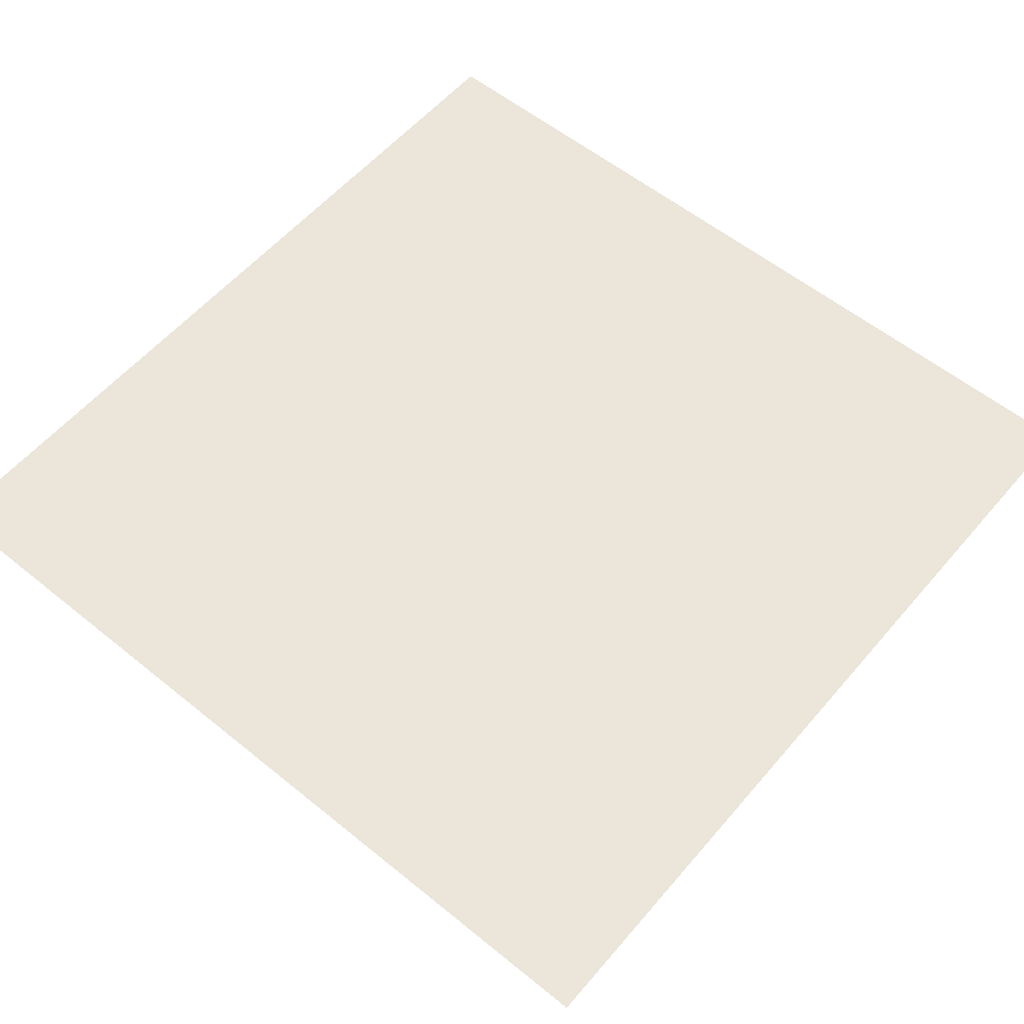
<metadata>
{"format":"obj","ext":"obj","renderer":"f3d","projection":"perspective","resolution":1024,"background":"white","views":[{"elev":57.4,"azim":40.1,"up":"+Z"}]}
</metadata>
<code>
v 0.1049 -0.7751 -0.3495
v -0.1398 -0.7696 -0.3495
v -0.3707 -0.6887 -0.3495
v -0.5654 -0.5405 -0.3495
v -0.7048 -0.3393 -0.3495
v -0.7751 -0.1049 -0.3495
v -0.7696 0.1398 -0.3495
v -0.6887 0.3707 -0.3495
v -0.5405 0.5654 -0.3495
v -0.3393 0.7048 -0.3495
v -0.1049 0.7751 -0.3495
v 0.1398 0.7696 -0.3495
v 0.3707 0.6887 -0.3495
v 0.5654 0.5405 -0.3495
v 0.7048 0.3393 -0.3495
v 0.7751 0.1049 -0.3495
v 0.7696 -0.1398 -0.3495
v 0.6887 -0.3707 -0.3495
v 0.5405 -0.5654 -0.3495
v 0.3393 -0.7048 -0.3495
v 0.2072 -1.531 -0.5327
v -0.2761 -1.52 -0.5327
v -0.7323 -1.361 -0.5327
v -1.117 -1.068 -0.5327
v -1.392 -0.6702 -0.5327
v -1.531 -0.2072 -0.5327
v -1.52 0.2761 -0.5327
v -1.361 0.7323 -0.5327
v -1.068 1.117 -0.5327
v -0.6702 1.392 -0.5327
v -0.2072 1.531 -0.5327
v 0.2761 1.52 -0.5327
v 0.7323 1.361 -0.5327
v 1.117 1.068 -0.5327
v 1.392 0.6702 -0.5327
v 1.531 0.2072 -0.5327
v 1.52 -0.2761 -0.5327
v 1.361 -0.7323 -0.5327
v 1.068 -1.117 -0.5327
v 0.6702 -1.392 -0.5327
v 0.3044 -2.249 -0.8329
v -0.4056 -2.233 -0.8329
v -1.076 -1.999 -0.8329
v -1.641 -1.568 -0.8329
v -2.045 -0.9847 -0.8329
v -2.249 -0.3044 -0.8329
v -2.233 0.4056 -0.8329
v -1.999 1.076 -0.8329
v -1.568 1.641 -0.8329
v -0.9847 2.045 -0.8329
v -0.3044 2.249 -0.8329
v 0.4056 2.233 -0.8329
v 1.076 1.999 -0.8329
v 1.641 1.568 -0.8329
v 2.045 0.9847 -0.8329
v 2.249 0.3044 -0.8329
v 2.233 -0.4056 -0.8329
v 1.999 -1.076 -0.8329
v 1.568 -1.641 -0.8329
v 0.9847 -2.045 -0.8329
v 0.3942 -2.912 -1.243
v -0.5251 -2.892 -1.243
v -1.393 -2.588 -1.243
v -2.124 -2.031 -1.243
v -2.648 -1.275 -1.243
v -2.912 -0.3942 -1.243
v -2.892 0.5251 -1.243
v -2.588 1.393 -1.243
v -2.031 2.124 -1.243
v -1.275 2.648 -1.243
v -0.3942 2.912 -1.243
v 0.5251 2.892 -1.243
v 1.393 2.588 -1.243
v 2.124 2.031 -1.243
v 2.648 1.275 -1.243
v 2.912 0.3942 -1.243
v 2.892 -0.5251 -1.243
v 2.588 -1.393 -1.243
v 2.031 -2.124 -1.243
v 1.275 -2.648 -1.243
v 0.4742 -3.504 -1.752
v -0.6317 -3.479 -1.752
v -1.676 -3.113 -1.752
v -2.556 -2.443 -1.752
v -3.186 -1.534 -1.752
v -3.504 -0.4742 -1.752
v -3.479 0.6317 -1.752
v -3.113 1.676 -1.752
v -2.443 2.556 -1.752
v -1.534 3.186 -1.752
v -0.4742 3.504 -1.752
v 0.6317 3.479 -1.752
v 1.676 3.113 -1.752
v 2.556 2.443 -1.752
v 3.186 1.534 -1.752
v 3.504 0.4742 -1.752
v 3.479 -0.6317 -1.752
v 3.113 -1.676 -1.752
v 2.443 -2.556 -1.752
v 1.534 -3.186 -1.752
v 0.5425 -4.009 -2.349
v -0.7227 -3.98 -2.349
v -1.917 -3.562 -2.349
v -2.924 -2.795 -2.349
v -3.645 -1.755 -2.349
v -4.009 -0.5425 -2.349
v -3.98 0.7227 -2.349
v -3.562 1.917 -2.349
v -2.795 2.924 -2.349
v -1.755 3.645 -2.349
v -0.5425 4.009 -2.349
v 0.7227 3.98 -2.349
v 1.917 3.562 -2.349
v 2.924 2.795 -2.349
v 3.645 1.755 -2.349
v 4.009 0.5425 -2.349
v 3.98 -0.7227 -2.349
v 3.562 -1.917 -2.349
v 2.795 -2.924 -2.349
v 1.755 -3.645 -2.349
v 0.5975 -4.415 -3.018
v -0.796 -4.383 -3.018
v -2.112 -3.923 -3.018
v -3.22 -3.078 -3.018
v -4.014 -1.933 -3.018
v -4.415 -0.5975 -3.018
v -4.383 0.796 -3.018
v -3.923 2.112 -3.018
v -3.078 3.22 -3.018
v -1.933 4.014 -3.018
v -0.5975 4.415 -3.018
v 0.796 4.383 -3.018
v 2.112 3.923 -3.018
v 3.22 3.078 -3.018
v 4.014 1.933 -3.018
v 4.415 0.5975 -3.018
v 4.383 -0.796 -3.018
v 3.923 -2.112 -3.018
v 3.078 -3.22 -3.018
v 1.933 -4.014 -3.018
v 0.6378 -4.712 -3.743
v -0.8496 -4.679 -3.743
v -2.254 -4.187 -3.743
v -3.437 -3.286 -3.743
v -4.285 -2.063 -3.743
v -4.712 -0.6378 -3.743
v -4.679 0.8496 -3.743
v -4.187 2.254 -3.743
v -3.286 3.437 -3.743
v -2.063 4.285 -3.743
v -0.6378 4.712 -3.743
v 0.8496 4.679 -3.743
v 2.254 4.187 -3.743
v 3.437 3.286 -3.743
v 4.285 2.063 -3.743
v 4.712 0.6378 -3.743
v 4.679 -0.8496 -3.743
v 4.187 -2.254 -3.743
v 3.286 -3.437 -3.743
v 2.063 -4.285 -3.743
v 0.6623 -4.894 -4.506
v -0.8824 -4.859 -4.506
v -2.341 -4.348 -4.506
v -3.57 -3.412 -4.506
v -4.45 -2.142 -4.506
v -4.894 -0.6623 -4.506
v -4.859 0.8824 -4.506
v -4.348 2.341 -4.506
v -3.412 3.57 -4.506
v -2.142 4.45 -4.506
v -0.6623 4.894 -4.506
v 0.8824 4.859 -4.506
v 2.341 4.348 -4.506
v 3.57 3.412 -4.506
v 4.45 2.142 -4.506
v 4.894 0.6623 -4.506
v 4.859 -0.8824 -4.506
v 4.348 -2.341 -4.506
v 3.412 -3.57 -4.506
v 2.142 -4.45 -4.506
v 0.6706 -4.955 -5.288
v -0.8934 -4.92 -5.288
v -2.37 -4.403 -5.288
v -3.614 -3.455 -5.288
v -4.505 -2.169 -5.288
v -4.955 -0.6706 -5.288
v -4.92 0.8934 -5.288
v -4.403 2.37 -5.288
v -3.455 3.614 -5.288
v -2.169 4.505 -5.288
v -0.6706 4.955 -5.288
v 0.8934 4.92 -5.288
v 2.37 4.403 -5.288
v 3.614 3.455 -5.288
v 4.505 2.169 -5.288
v 4.955 0.6706 -5.288
v 4.92 -0.8934 -5.288
v 4.403 -2.37 -5.288
v 3.455 -3.614 -5.288
v 2.169 -4.505 -5.288
v 0.6623 -4.894 -6.07
v -0.8824 -4.859 -6.07
v -2.341 -4.348 -6.07
v -3.57 -3.412 -6.07
v -4.45 -2.142 -6.07
v -4.894 -0.6623 -6.07
v -4.859 0.8824 -6.07
v -4.348 2.341 -6.07
v -3.412 3.57 -6.07
v -2.142 4.45 -6.07
v -0.6623 4.894 -6.07
v 0.8824 4.859 -6.07
v 2.341 4.348 -6.07
v 3.57 3.412 -6.07
v 4.45 2.142 -6.07
v 4.894 0.6623 -6.07
v 4.859 -0.8824 -6.07
v 4.348 -2.341 -6.07
v 3.412 -3.57 -6.07
v 2.142 -4.45 -6.07
v 0.6378 -4.712 -6.833
v -0.8496 -4.679 -6.833
v -2.254 -4.187 -6.833
v -3.437 -3.286 -6.833
v -4.285 -2.063 -6.833
v -4.712 -0.6378 -6.833
v -4.679 0.8496 -6.833
v -4.187 2.254 -6.833
v -3.286 3.437 -6.833
v -2.063 4.285 -6.833
v -0.6378 4.712 -6.833
v 0.8496 4.679 -6.833
v 2.254 4.187 -6.833
v 3.437 3.286 -6.833
v 4.285 2.063 -6.833
v 4.712 0.6378 -6.833
v 4.679 -0.8496 -6.833
v 4.187 -2.254 -6.833
v 3.286 -3.437 -6.833
v 2.063 -4.285 -6.833
v 0.5975 -4.415 -7.558
v -0.796 -4.383 -7.558
v -2.112 -3.923 -7.558
v -3.22 -3.078 -7.558
v -4.014 -1.933 -7.558
v -4.415 -0.5975 -7.558
v -4.383 0.796 -7.558
v -3.923 2.112 -7.558
v -3.078 3.22 -7.558
v -1.933 4.014 -7.558
v -0.5975 4.415 -7.558
v 0.796 4.383 -7.558
v 2.112 3.923 -7.558
v 3.22 3.078 -7.558
v 4.014 1.933 -7.558
v 4.415 0.5975 -7.558
v 4.383 -0.796 -7.558
v 3.923 -2.112 -7.558
v 3.078 -3.22 -7.558
v 1.933 -4.014 -7.558
v 0.5425 -4.009 -8.227
v -0.7227 -3.98 -8.227
v -1.917 -3.562 -8.227
v -2.924 -2.795 -8.227
v -3.645 -1.755 -8.227
v -4.009 -0.5425 -8.227
v -3.98 0.7227 -8.227
v -3.562 1.917 -8.227
v -2.795 2.924 -8.227
v -1.755 3.645 -8.227
v -0.5425 4.009 -8.227
v 0.7227 3.98 -8.227
v 1.917 3.562 -8.227
v 2.924 2.795 -8.227
v 3.645 1.755 -8.227
v 4.009 0.5425 -8.227
v 3.98 -0.7227 -8.227
v 3.562 -1.917 -8.227
v 2.795 -2.924 -8.227
v 1.755 -3.645 -8.227
v 0.4742 -3.504 -8.824
v -0.6317 -3.479 -8.824
v -1.676 -3.113 -8.824
v -2.556 -2.443 -8.824
v -3.186 -1.534 -8.824
v -3.504 -0.4742 -8.824
v -3.479 0.6317 -8.824
v -3.113 1.676 -8.824
v -2.443 2.556 -8.824
v -1.534 3.186 -8.824
v -0.4742 3.504 -8.824
v 0.6317 3.479 -8.824
v 1.676 3.113 -8.824
v 2.556 2.443 -8.824
v 3.186 1.534 -8.824
v 3.504 0.4742 -8.824
v 3.479 -0.6317 -8.824
v 3.113 -1.676 -8.824
v 2.443 -2.556 -8.824
v 1.534 -3.186 -8.824
v 0.3942 -2.912 -9.333
v -0.5251 -2.892 -9.333
v -1.393 -2.588 -9.333
v -2.124 -2.031 -9.333
v -2.648 -1.275 -9.333
v -2.912 -0.3942 -9.333
v -2.892 0.5251 -9.333
v -2.588 1.393 -9.333
v -2.031 2.124 -9.333
v -1.275 2.648 -9.333
v -0.3942 2.912 -9.333
v 0.5251 2.892 -9.333
v 1.393 2.588 -9.333
v 2.124 2.031 -9.333
v 2.648 1.275 -9.333
v 2.912 0.3942 -9.333
v 2.892 -0.5251 -9.333
v 2.588 -1.393 -9.333
v 2.031 -2.124 -9.333
v 1.275 -2.648 -9.333
v 0.3044 -2.249 -9.743
v -0.4056 -2.233 -9.743
v -1.076 -1.999 -9.743
v -1.641 -1.568 -9.743
v -2.045 -0.9847 -9.743
v -2.249 -0.3044 -9.743
v -2.233 0.4056 -9.743
v -1.999 1.076 -9.743
v -1.568 1.641 -9.743
v -0.9847 2.045 -9.743
v -0.3044 2.249 -9.743
v 0.4056 2.233 -9.743
v 1.076 1.999 -9.743
v 1.641 1.568 -9.743
v 2.045 0.9847 -9.743
v 2.249 0.3044 -9.743
v 2.233 -0.4056 -9.743
v 1.999 -1.076 -9.743
v 1.568 -1.641 -9.743
v 0.9847 -2.045 -9.743
v 0.2072 -1.531 -10.04
v -0.2761 -1.52 -10.04
v -0.7323 -1.361 -10.04
v -1.117 -1.068 -10.04
v -1.392 -0.6702 -10.04
v -1.531 -0.2072 -10.04
v -1.52 0.2761 -10.04
v -1.361 0.7323 -10.04
v -1.068 1.117 -10.04
v -0.6702 1.392 -10.04
v -0.2072 1.531 -10.04
v 0.2761 1.52 -10.04
v 0.7323 1.361 -10.04
v 1.117 1.068 -10.04
v 1.392 0.6702 -10.04
v 1.531 0.2072 -10.04
v 1.52 -0.2761 -10.04
v 1.361 -0.7323 -10.04
v 1.068 -1.117 -10.04
v 0.6702 -1.392 -10.04
v 0.1049 -0.7751 -10.23
v -0.1398 -0.7696 -10.23
v -0.3707 -0.6887 -10.23
v -0.5654 -0.5405 -10.23
v -0.7048 -0.3393 -10.23
v -0.7751 -0.1049 -10.23
v -0.7696 0.1398 -10.23
v -0.6887 0.3707 -10.23
v -0.5405 0.5654 -10.23
v -0.3393 0.7048 -10.23
v -0.1049 0.7751 -10.23
v 0.1398 0.7696 -10.23
v 0.3707 0.6887 -10.23
v 0.5654 0.5405 -10.23
v 0.7048 0.3393 -10.23
v 0.7751 0.1049 -10.23
v 0.7696 -0.1398 -10.23
v 0.6887 -0.3707 -10.23
v 0.5405 -0.5654 -10.23
v 0.3393 -0.7048 -10.23
v 0 0 -0.288
v 0 0 -10.29
f 1 2 22
f 1 22 21
f 2 3 23
f 2 23 22
f 3 4 24
f 3 24 23
f 4 5 25
f 4 25 24
f 5 6 26
f 5 26 25
f 6 7 27
f 6 27 26
f 7 8 28
f 7 28 27
f 8 9 29
f 8 29 28
f 9 10 30
f 9 30 29
f 10 11 31
f 10 31 30
f 11 12 32
f 11 32 31
f 12 13 33
f 12 33 32
f 13 14 34
f 13 34 33
f 14 15 35
f 14 35 34
f 15 16 36
f 15 36 35
f 16 17 37
f 16 37 36
f 17 18 38
f 17 38 37
f 18 19 39
f 18 39 38
f 19 20 40
f 19 40 39
f 20 1 21
f 20 21 40
f 21 22 42
f 21 42 41
f 22 23 43
f 22 43 42
f 23 24 44
f 23 44 43
f 24 25 45
f 24 45 44
f 25 26 46
f 25 46 45
f 26 27 47
f 26 47 46
f 27 28 48
f 27 48 47
f 28 29 49
f 28 49 48
f 29 30 50
f 29 50 49
f 30 31 51
f 30 51 50
f 31 32 52
f 31 52 51
f 32 33 53
f 32 53 52
f 33 34 54
f 33 54 53
f 34 35 55
f 34 55 54
f 35 36 56
f 35 56 55
f 36 37 57
f 36 57 56
f 37 38 58
f 37 58 57
f 38 39 59
f 38 59 58
f 39 40 60
f 39 60 59
f 40 21 41
f 40 41 60
f 41 42 62
f 41 62 61
f 42 43 63
f 42 63 62
f 43 44 64
f 43 64 63
f 44 45 65
f 44 65 64
f 45 46 66
f 45 66 65
f 46 47 67
f 46 67 66
f 47 48 68
f 47 68 67
f 48 49 69
f 48 69 68
f 49 50 70
f 49 70 69
f 50 51 71
f 50 71 70
f 51 52 72
f 51 72 71
f 52 53 73
f 52 73 72
f 53 54 74
f 53 74 73
f 54 55 75
f 54 75 74
f 55 56 76
f 55 76 75
f 56 57 77
f 56 77 76
f 57 58 78
f 57 78 77
f 58 59 79
f 58 79 78
f 59 60 80
f 59 80 79
f 60 41 61
f 60 61 80
f 61 62 82
f 61 82 81
f 62 63 83
f 62 83 82
f 63 64 84
f 63 84 83
f 64 65 85
f 64 85 84
f 65 66 86
f 65 86 85
f 66 67 87
f 66 87 86
f 67 68 88
f 67 88 87
f 68 69 89
f 68 89 88
f 69 70 90
f 69 90 89
f 70 71 91
f 70 91 90
f 71 72 92
f 71 92 91
f 72 73 93
f 72 93 92
f 73 74 94
f 73 94 93
f 74 75 95
f 74 95 94
f 75 76 96
f 75 96 95
f 76 77 97
f 76 97 96
f 77 78 98
f 77 98 97
f 78 79 99
f 78 99 98
f 79 80 100
f 79 100 99
f 80 61 81
f 80 81 100
f 81 82 102
f 81 102 101
f 82 83 103
f 82 103 102
f 83 84 104
f 83 104 103
f 84 85 105
f 84 105 104
f 85 86 106
f 85 106 105
f 86 87 107
f 86 107 106
f 87 88 108
f 87 108 107
f 88 89 109
f 88 109 108
f 89 90 110
f 89 110 109
f 90 91 111
f 90 111 110
f 91 92 112
f 91 112 111
f 92 93 113
f 92 113 112
f 93 94 114
f 93 114 113
f 94 95 115
f 94 115 114
f 95 96 116
f 95 116 115
f 96 97 117
f 96 117 116
f 97 98 118
f 97 118 117
f 98 99 119
f 98 119 118
f 99 100 120
f 99 120 119
f 100 81 101
f 100 101 120
f 101 102 122
f 101 122 121
f 102 103 123
f 102 123 122
f 103 104 124
f 103 124 123
f 104 105 125
f 104 125 124
f 105 106 126
f 105 126 125
f 106 107 127
f 106 127 126
f 107 108 128
f 107 128 127
f 108 109 129
f 108 129 128
f 109 110 130
f 109 130 129
f 110 111 131
f 110 131 130
f 111 112 132
f 111 132 131
f 112 113 133
f 112 133 132
f 113 114 134
f 113 134 133
f 114 115 135
f 114 135 134
f 115 116 136
f 115 136 135
f 116 117 137
f 116 137 136
f 117 118 138
f 117 138 137
f 118 119 139
f 118 139 138
f 119 120 140
f 119 140 139
f 120 101 121
f 120 121 140
f 121 122 142
f 121 142 141
f 122 123 143
f 122 143 142
f 123 124 144
f 123 144 143
f 124 125 145
f 124 145 144
f 125 126 146
f 125 146 145
f 126 127 147
f 126 147 146
f 127 128 148
f 127 148 147
f 128 129 149
f 128 149 148
f 129 130 150
f 129 150 149
f 130 131 151
f 130 151 150
f 131 132 152
f 131 152 151
f 132 133 153
f 132 153 152
f 133 134 154
f 133 154 153
f 134 135 155
f 134 155 154
f 135 136 156
f 135 156 155
f 136 137 157
f 136 157 156
f 137 138 158
f 137 158 157
f 138 139 159
f 138 159 158
f 139 140 160
f 139 160 159
f 140 121 141
f 140 141 160
f 141 142 162
f 141 162 161
f 142 143 163
f 142 163 162
f 143 144 164
f 143 164 163
f 144 145 165
f 144 165 164
f 145 146 166
f 145 166 165
f 146 147 167
f 146 167 166
f 147 148 168
f 147 168 167
f 148 149 169
f 148 169 168
f 149 150 170
f 149 170 169
f 150 151 171
f 150 171 170
f 151 152 172
f 151 172 171
f 152 153 173
f 152 173 172
f 153 154 174
f 153 174 173
f 154 155 175
f 154 175 174
f 155 156 176
f 155 176 175
f 156 157 177
f 156 177 176
f 157 158 178
f 157 178 177
f 158 159 179
f 158 179 178
f 159 160 180
f 159 180 179
f 160 141 161
f 160 161 180
f 161 162 182
f 161 182 181
f 162 163 183
f 162 183 182
f 163 164 184
f 163 184 183
f 164 165 185
f 164 185 184
f 165 166 186
f 165 186 185
f 166 167 187
f 166 187 186
f 167 168 188
f 167 188 187
f 168 169 189
f 168 189 188
f 169 170 190
f 169 190 189
f 170 171 191
f 170 191 190
f 171 172 192
f 171 192 191
f 172 173 193
f 172 193 192
f 173 174 194
f 173 194 193
f 174 175 195
f 174 195 194
f 175 176 196
f 175 196 195
f 176 177 197
f 176 197 196
f 177 178 198
f 177 198 197
f 178 179 199
f 178 199 198
f 179 180 200
f 179 200 199
f 180 161 181
f 180 181 200
f 181 182 202
f 181 202 201
f 182 183 203
f 182 203 202
f 183 184 204
f 183 204 203
f 184 185 205
f 184 205 204
f 185 186 206
f 185 206 205
f 186 187 207
f 186 207 206
f 187 188 208
f 187 208 207
f 188 189 209
f 188 209 208
f 189 190 210
f 189 210 209
f 190 191 211
f 190 211 210
f 191 192 212
f 191 212 211
f 192 193 213
f 192 213 212
f 193 194 214
f 193 214 213
f 194 195 215
f 194 215 214
f 195 196 216
f 195 216 215
f 196 197 217
f 196 217 216
f 197 198 218
f 197 218 217
f 198 199 219
f 198 219 218
f 199 200 220
f 199 220 219
f 200 181 201
f 200 201 220
f 201 202 222
f 201 222 221
f 202 203 223
f 202 223 222
f 203 204 224
f 203 224 223
f 204 205 225
f 204 225 224
f 205 206 226
f 205 226 225
f 206 207 227
f 206 227 226
f 207 208 228
f 207 228 227
f 208 209 229
f 208 229 228
f 209 210 230
f 209 230 229
f 210 211 231
f 210 231 230
f 211 212 232
f 211 232 231
f 212 213 233
f 212 233 232
f 213 214 234
f 213 234 233
f 214 215 235
f 214 235 234
f 215 216 236
f 215 236 235
f 216 217 237
f 216 237 236
f 217 218 238
f 217 238 237
f 218 219 239
f 218 239 238
f 219 220 240
f 219 240 239
f 220 201 221
f 220 221 240
f 221 222 242
f 221 242 241
f 222 223 243
f 222 243 242
f 223 224 244
f 223 244 243
f 224 225 245
f 224 245 244
f 225 226 246
f 225 246 245
f 226 227 247
f 226 247 246
f 227 228 248
f 227 248 247
f 228 229 249
f 228 249 248
f 229 230 250
f 229 250 249
f 230 231 251
f 230 251 250
f 231 232 252
f 231 252 251
f 232 233 253
f 232 253 252
f 233 234 254
f 233 254 253
f 234 235 255
f 234 255 254
f 235 236 256
f 235 256 255
f 236 237 257
f 236 257 256
f 237 238 258
f 237 258 257
f 238 239 259
f 238 259 258
f 239 240 260
f 239 260 259
f 240 221 241
f 240 241 260
f 241 242 262
f 241 262 261
f 242 243 263
f 242 263 262
f 243 244 264
f 243 264 263
f 244 245 265
f 244 265 264
f 245 246 266
f 245 266 265
f 246 247 267
f 246 267 266
f 247 248 268
f 247 268 267
f 248 249 269
f 248 269 268
f 249 250 270
f 249 270 269
f 250 251 271
f 250 271 270
f 251 252 272
f 251 272 271
f 252 253 273
f 252 273 272
f 253 254 274
f 253 274 273
f 254 255 275
f 254 275 274
f 255 256 276
f 255 276 275
f 256 257 277
f 256 277 276
f 257 258 278
f 257 278 277
f 258 259 279
f 258 279 278
f 259 260 280
f 259 280 279
f 260 241 261
f 260 261 280
f 261 262 282
f 261 282 281
f 262 263 283
f 262 283 282
f 263 264 284
f 263 284 283
f 264 265 285
f 264 285 284
f 265 266 286
f 265 286 285
f 266 267 287
f 266 287 286
f 267 268 288
f 267 288 287
f 268 269 289
f 268 289 288
f 269 270 290
f 269 290 289
f 270 271 291
f 270 291 290
f 271 272 292
f 271 292 291
f 272 273 293
f 272 293 292
f 273 274 294
f 273 294 293
f 274 275 295
f 274 295 294
f 275 276 296
f 275 296 295
f 276 277 297
f 276 297 296
f 277 278 298
f 277 298 297
f 278 279 299
f 278 299 298
f 279 280 300
f 279 300 299
f 280 261 281
f 280 281 300
f 281 282 302
f 281 302 301
f 282 283 303
f 282 303 302
f 283 284 304
f 283 304 303
f 284 285 305
f 284 305 304
f 285 286 306
f 285 306 305
f 286 287 307
f 286 307 306
f 287 288 308
f 287 308 307
f 288 289 309
f 288 309 308
f 289 290 310
f 289 310 309
f 290 291 311
f 290 311 310
f 291 292 312
f 291 312 311
f 292 293 313
f 292 313 312
f 293 294 314
f 293 314 313
f 294 295 315
f 294 315 314
f 295 296 316
f 295 316 315
f 296 297 317
f 296 317 316
f 297 298 318
f 297 318 317
f 298 299 319
f 298 319 318
f 299 300 320
f 299 320 319
f 300 281 301
f 300 301 320
f 301 302 322
f 301 322 321
f 302 303 323
f 302 323 322
f 303 304 324
f 303 324 323
f 304 305 325
f 304 325 324
f 305 306 326
f 305 326 325
f 306 307 327
f 306 327 326
f 307 308 328
f 307 328 327
f 308 309 329
f 308 329 328
f 309 310 330
f 309 330 329
f 310 311 331
f 310 331 330
f 311 312 332
f 311 332 331
f 312 313 333
f 312 333 332
f 313 314 334
f 313 334 333
f 314 315 335
f 314 335 334
f 315 316 336
f 315 336 335
f 316 317 337
f 316 337 336
f 317 318 338
f 317 338 337
f 318 319 339
f 318 339 338
f 319 320 340
f 319 340 339
f 320 301 321
f 320 321 340
f 321 322 342
f 321 342 341
f 322 323 343
f 322 343 342
f 323 324 344
f 323 344 343
f 324 325 345
f 324 345 344
f 325 326 346
f 325 346 345
f 326 327 347
f 326 347 346
f 327 328 348
f 327 348 347
f 328 329 349
f 328 349 348
f 329 330 350
f 329 350 349
f 330 331 351
f 330 351 350
f 331 332 352
f 331 352 351
f 332 333 353
f 332 353 352
f 333 334 354
f 333 354 353
f 334 335 355
f 334 355 354
f 335 336 356
f 335 356 355
f 336 337 357
f 336 357 356
f 337 338 358
f 337 358 357
f 338 339 359
f 338 359 358
f 339 340 360
f 339 360 359
f 340 321 341
f 340 341 360
f 341 342 362
f 341 362 361
f 342 343 363
f 342 363 362
f 343 344 364
f 343 364 363
f 344 345 365
f 344 365 364
f 345 346 366
f 345 366 365
f 346 347 367
f 346 367 366
f 347 348 368
f 347 368 367
f 348 349 369
f 348 369 368
f 349 350 370
f 349 370 369
f 350 351 371
f 350 371 370
f 351 352 372
f 351 372 371
f 352 353 373
f 352 373 372
f 353 354 374
f 353 374 373
f 354 355 375
f 354 375 374
f 355 356 376
f 355 376 375
f 356 357 377
f 356 377 376
f 357 358 378
f 357 378 377
f 358 359 379
f 358 379 378
f 359 360 380
f 359 380 379
f 360 341 361
f 360 361 380
f 2 1 381
f 3 2 381
f 4 3 381
f 5 4 381
f 6 5 381
f 7 6 381
f 8 7 381
f 9 8 381
f 10 9 381
f 11 10 381
f 12 11 381
f 13 12 381
f 14 13 381
f 15 14 381
f 16 15 381
f 17 16 381
f 18 17 381
f 19 18 381
f 20 19 381
f 1 20 381
f 361 362 382
f 362 363 382
f 363 364 382
f 364 365 382
f 365 366 382
f 366 367 382
f 367 368 382
f 368 369 382
f 369 370 382
f 370 371 382
f 371 372 382
f 372 373 382
f 373 374 382
f 374 375 382
f 375 376 382
f 376 377 382
f 377 378 382
f 378 379 382
f 379 380 382
f 380 361 382
v 30 30 0
v 30 -30 0
v -30 -30 0
v -30 30 0
f 383 384 385
f 385 386 383

</code>
